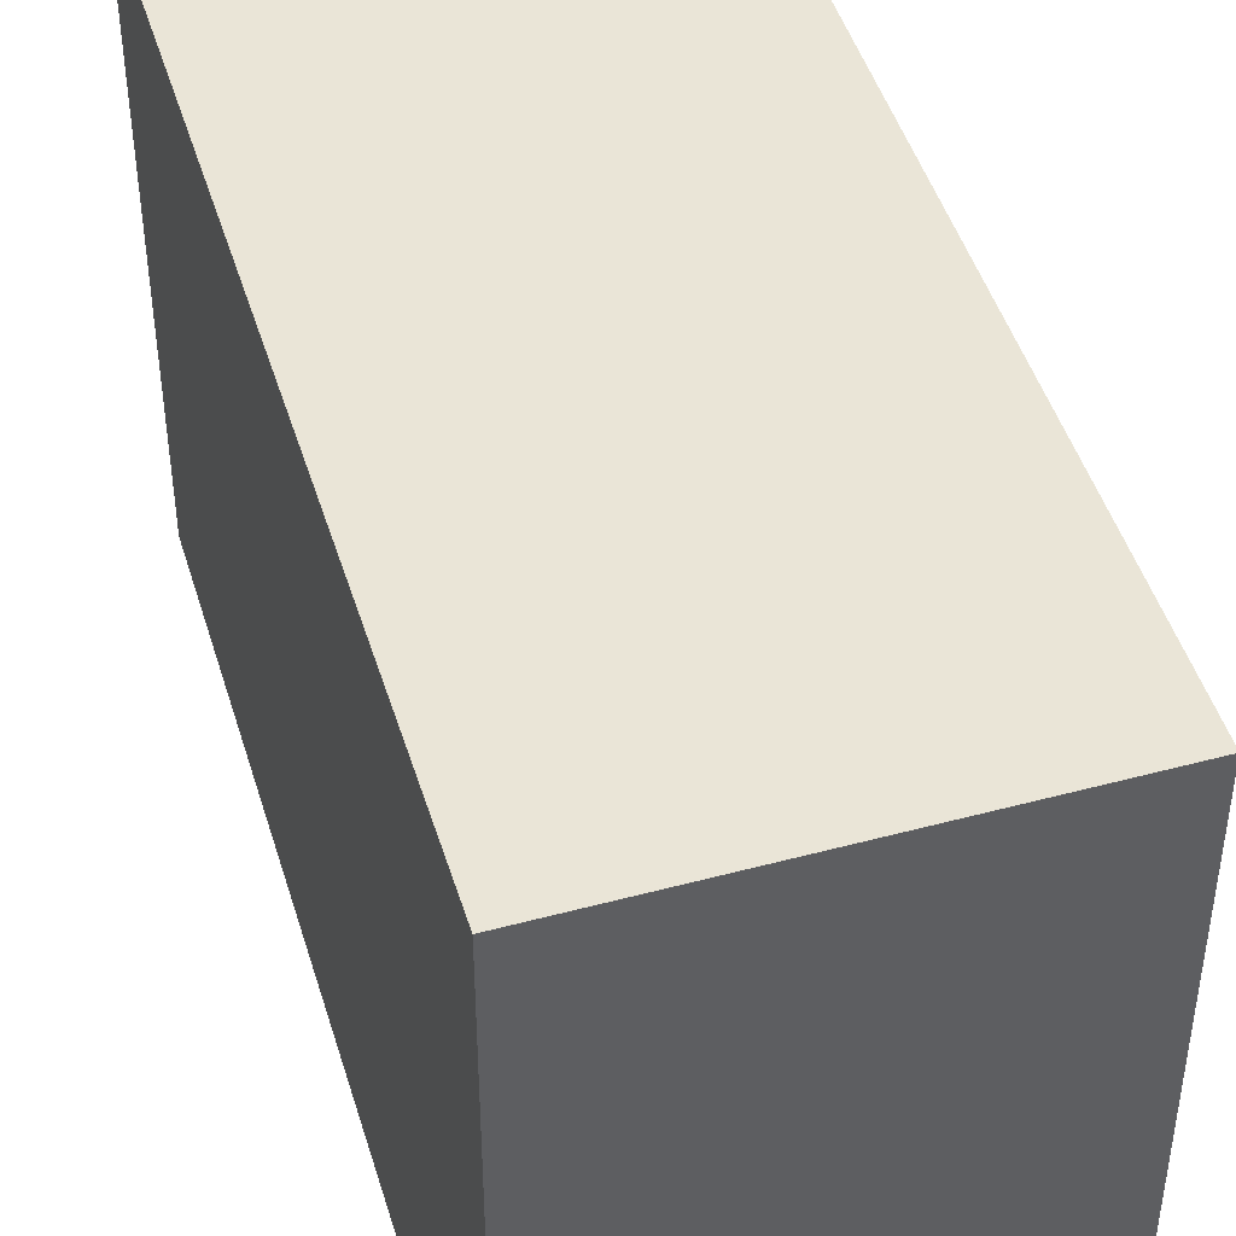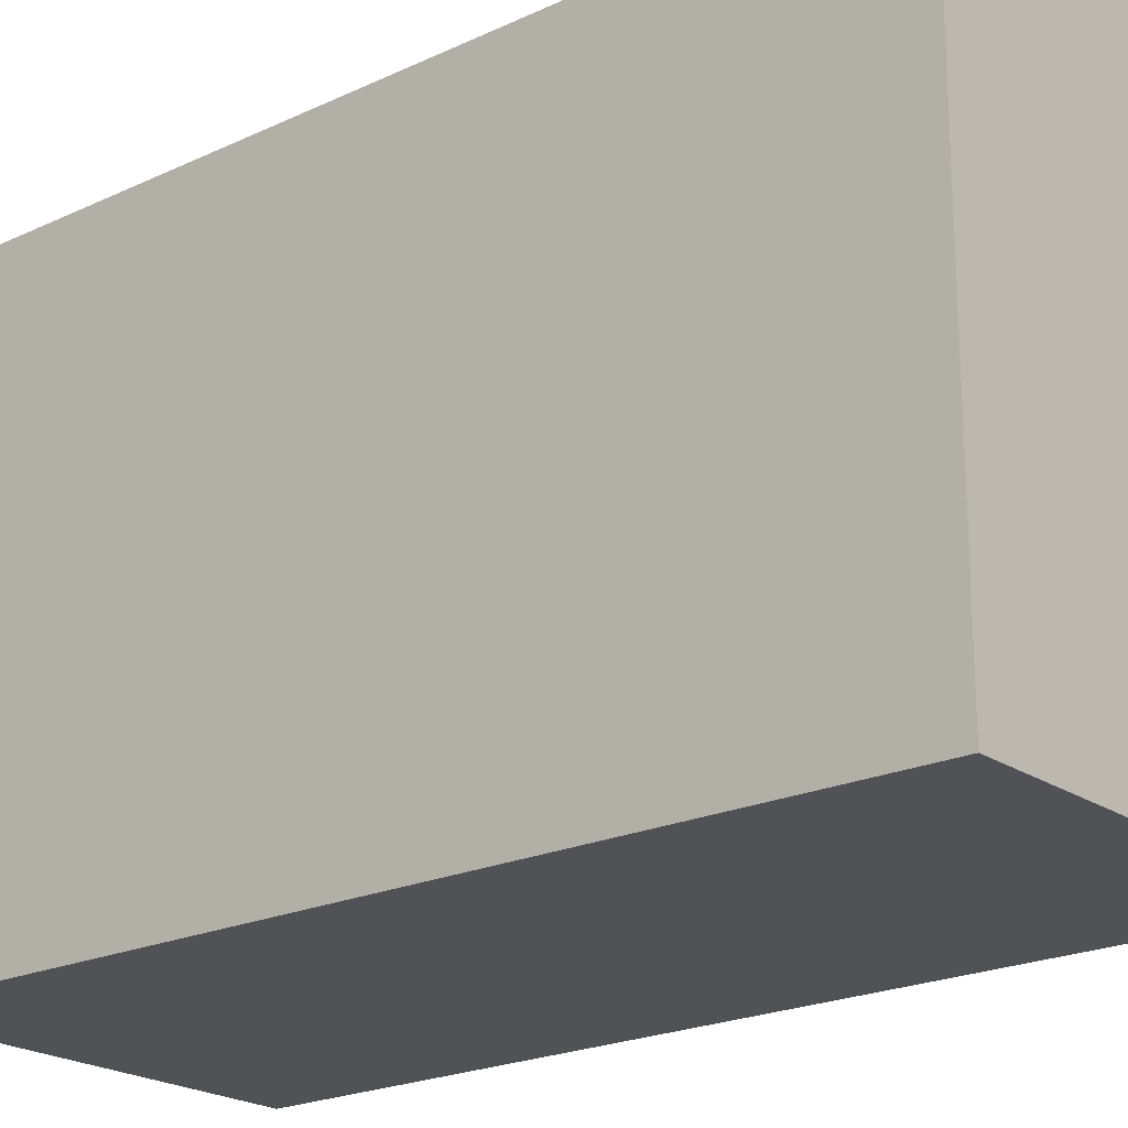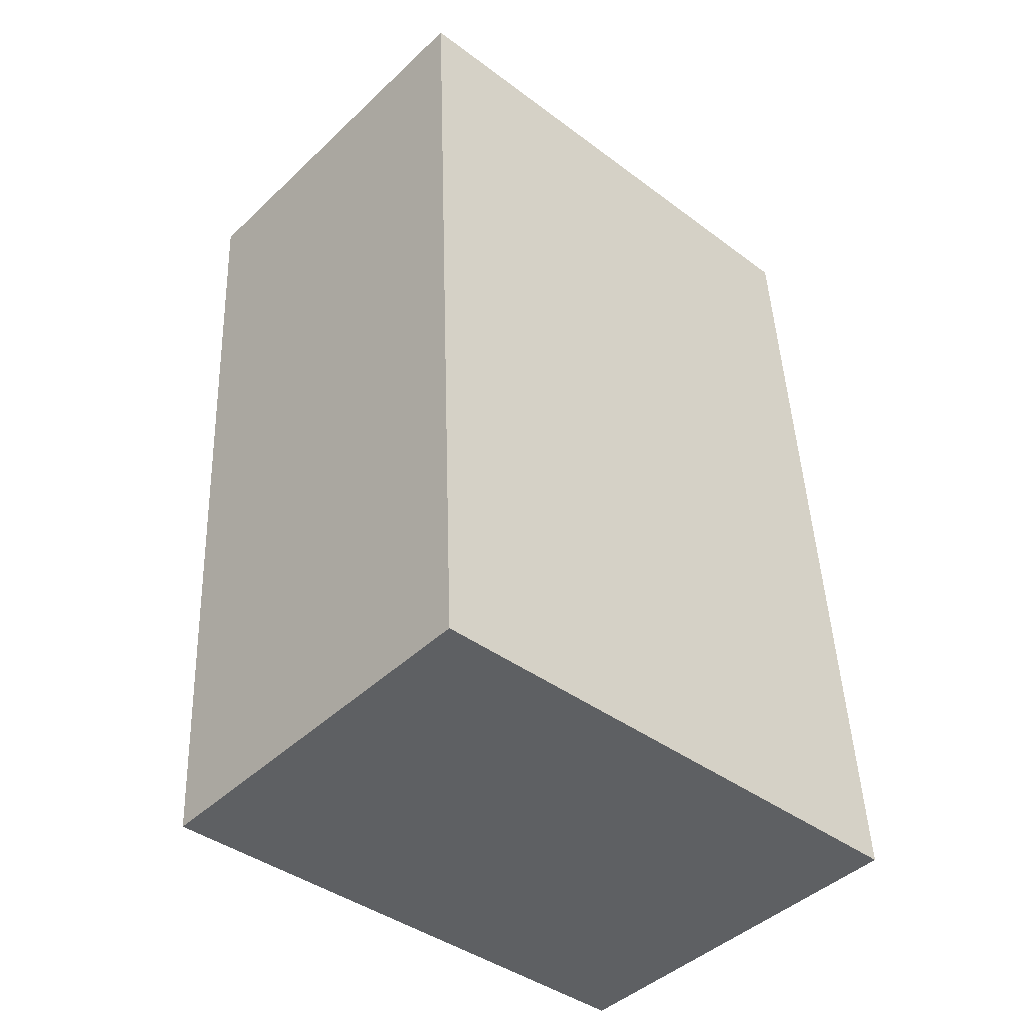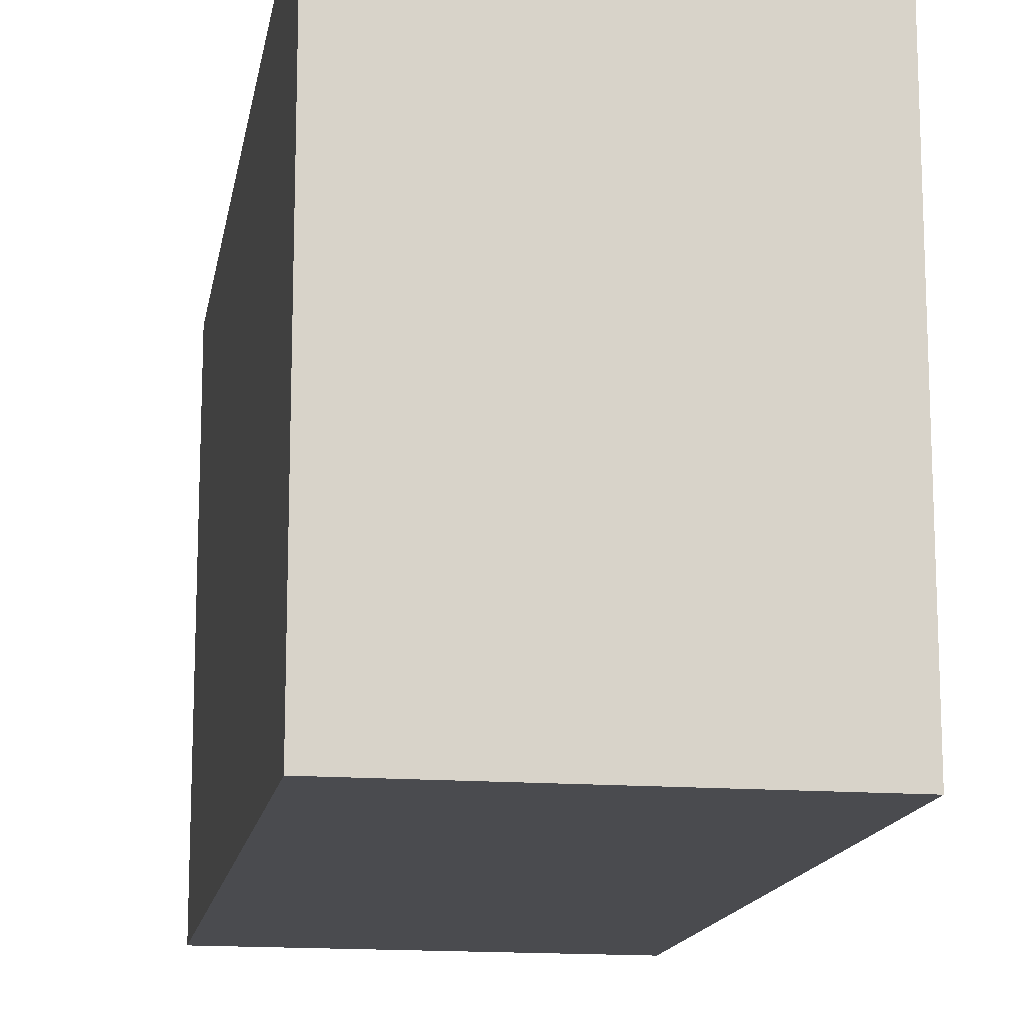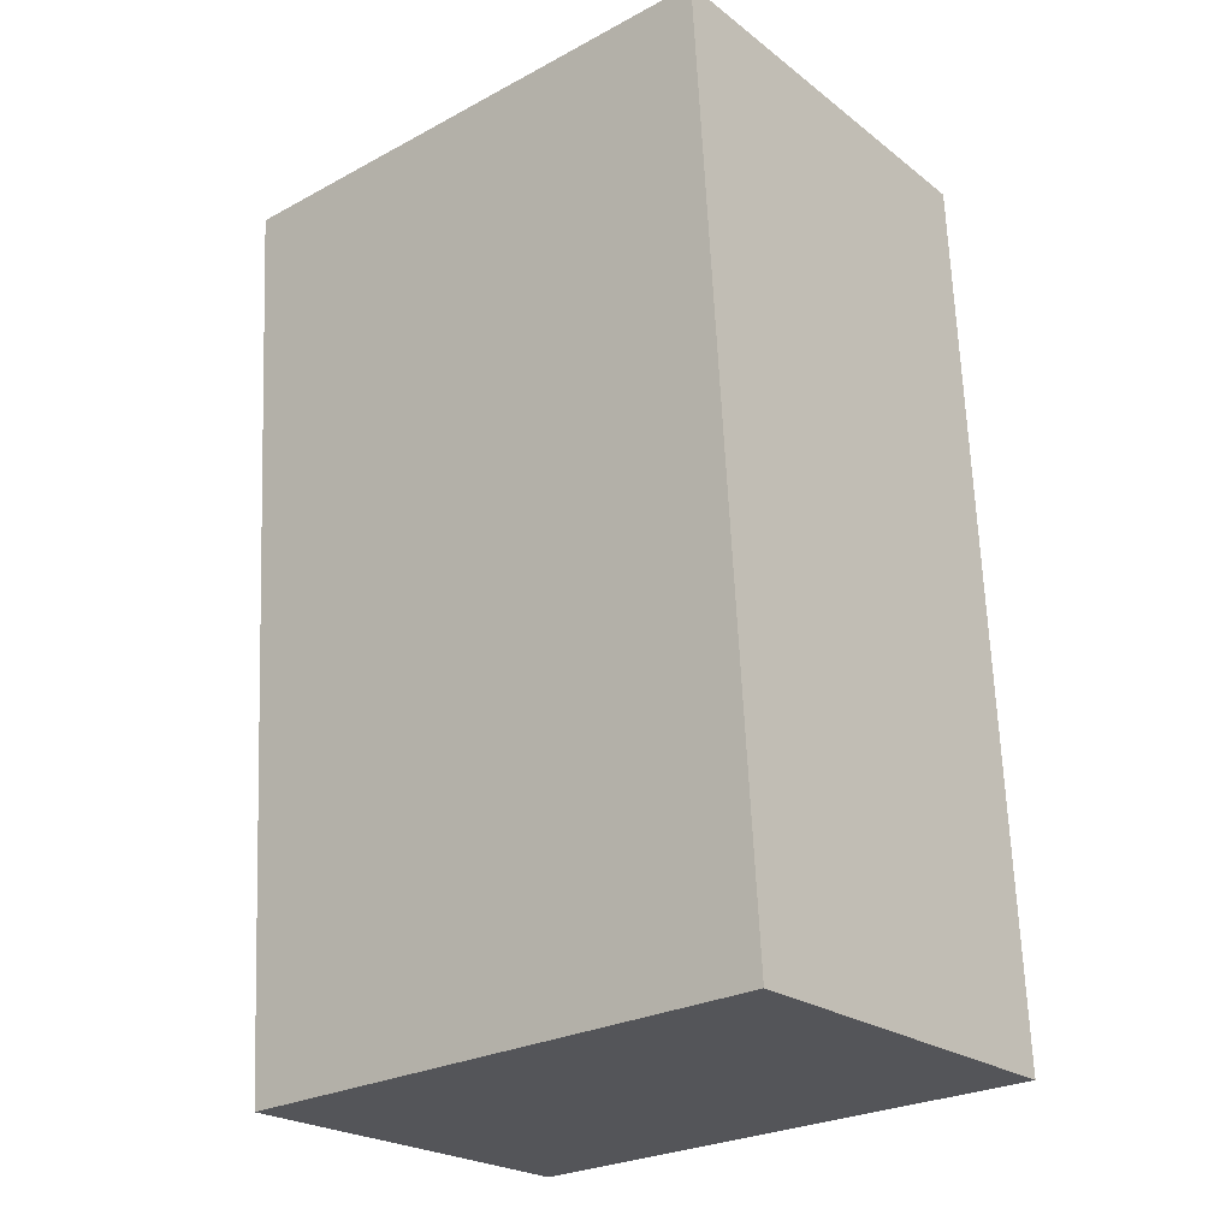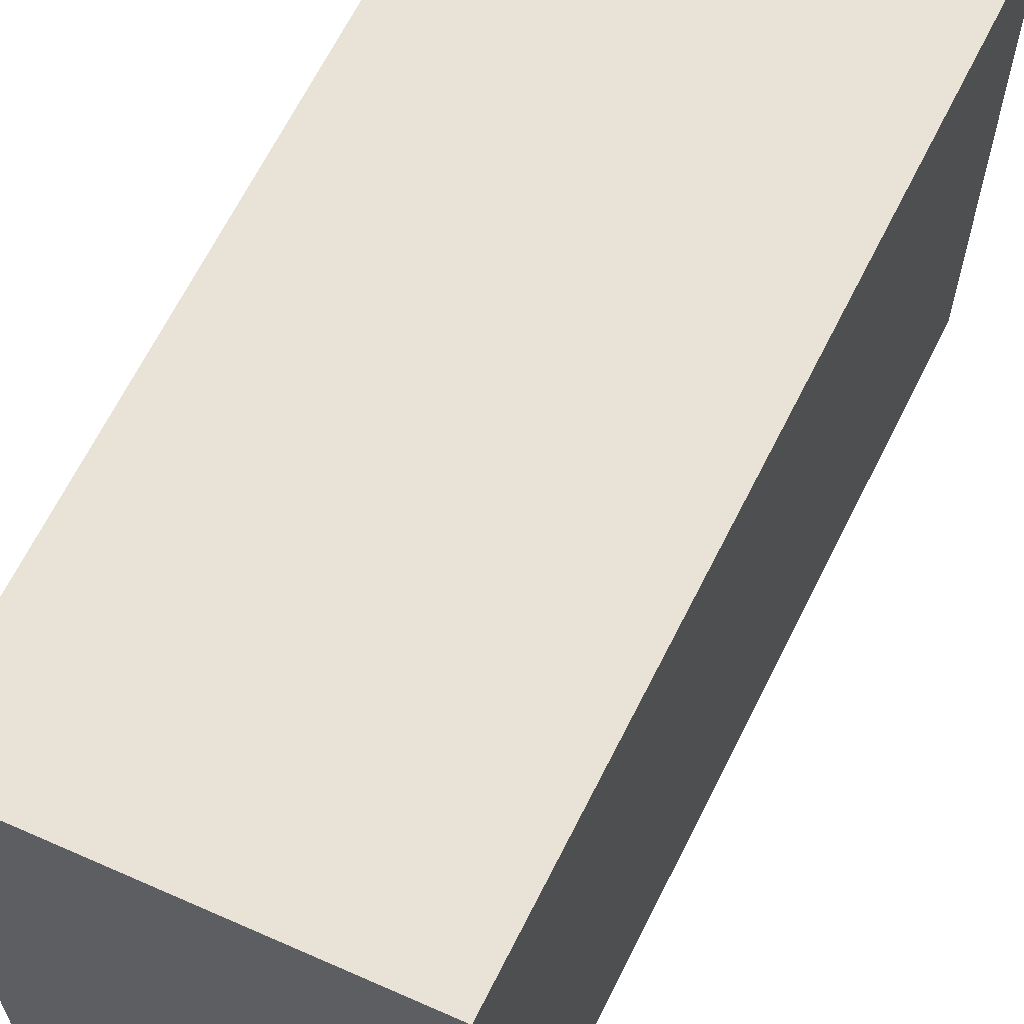
<metadata>
{"format":"obj","ext":"obj","renderer":"f3d","projection":"perspective","resolution":1024,"background":"white","views":[{"elev":44.3,"azim":160.6,"up":"+Y"},{"elev":-20.9,"azim":127.3,"up":"+Y"},{"elev":-41.4,"azim":48.0,"up":"+Z"},{"elev":-14.3,"azim":167.8,"up":"+Y"},{"elev":-26.4,"azim":-50.2,"up":"+Z"},{"elev":62.5,"azim":-157.8,"up":"+Y"}]}
</metadata>
<code>
v  1.684 2.262 0.017
v  0.274 2.262 -3.719
v  0 2.262 1.385e-16
v  1.864 2.262 -3.665
v  0 0 0
v  1.684 -1.041e-18 0.017
v  1.864 2.244e-16 -3.665
v  0.274 2.277e-16 -3.719
g defaultobject
f 1 2 3
f 2 1 4
f 5 1 3
f 1 5 6
f 6 4 1
f 4 6 7
f 7 2 4
f 2 7 8
f 8 3 2
f 3 8 5
f 8 6 5
f 6 8 7

</code>
